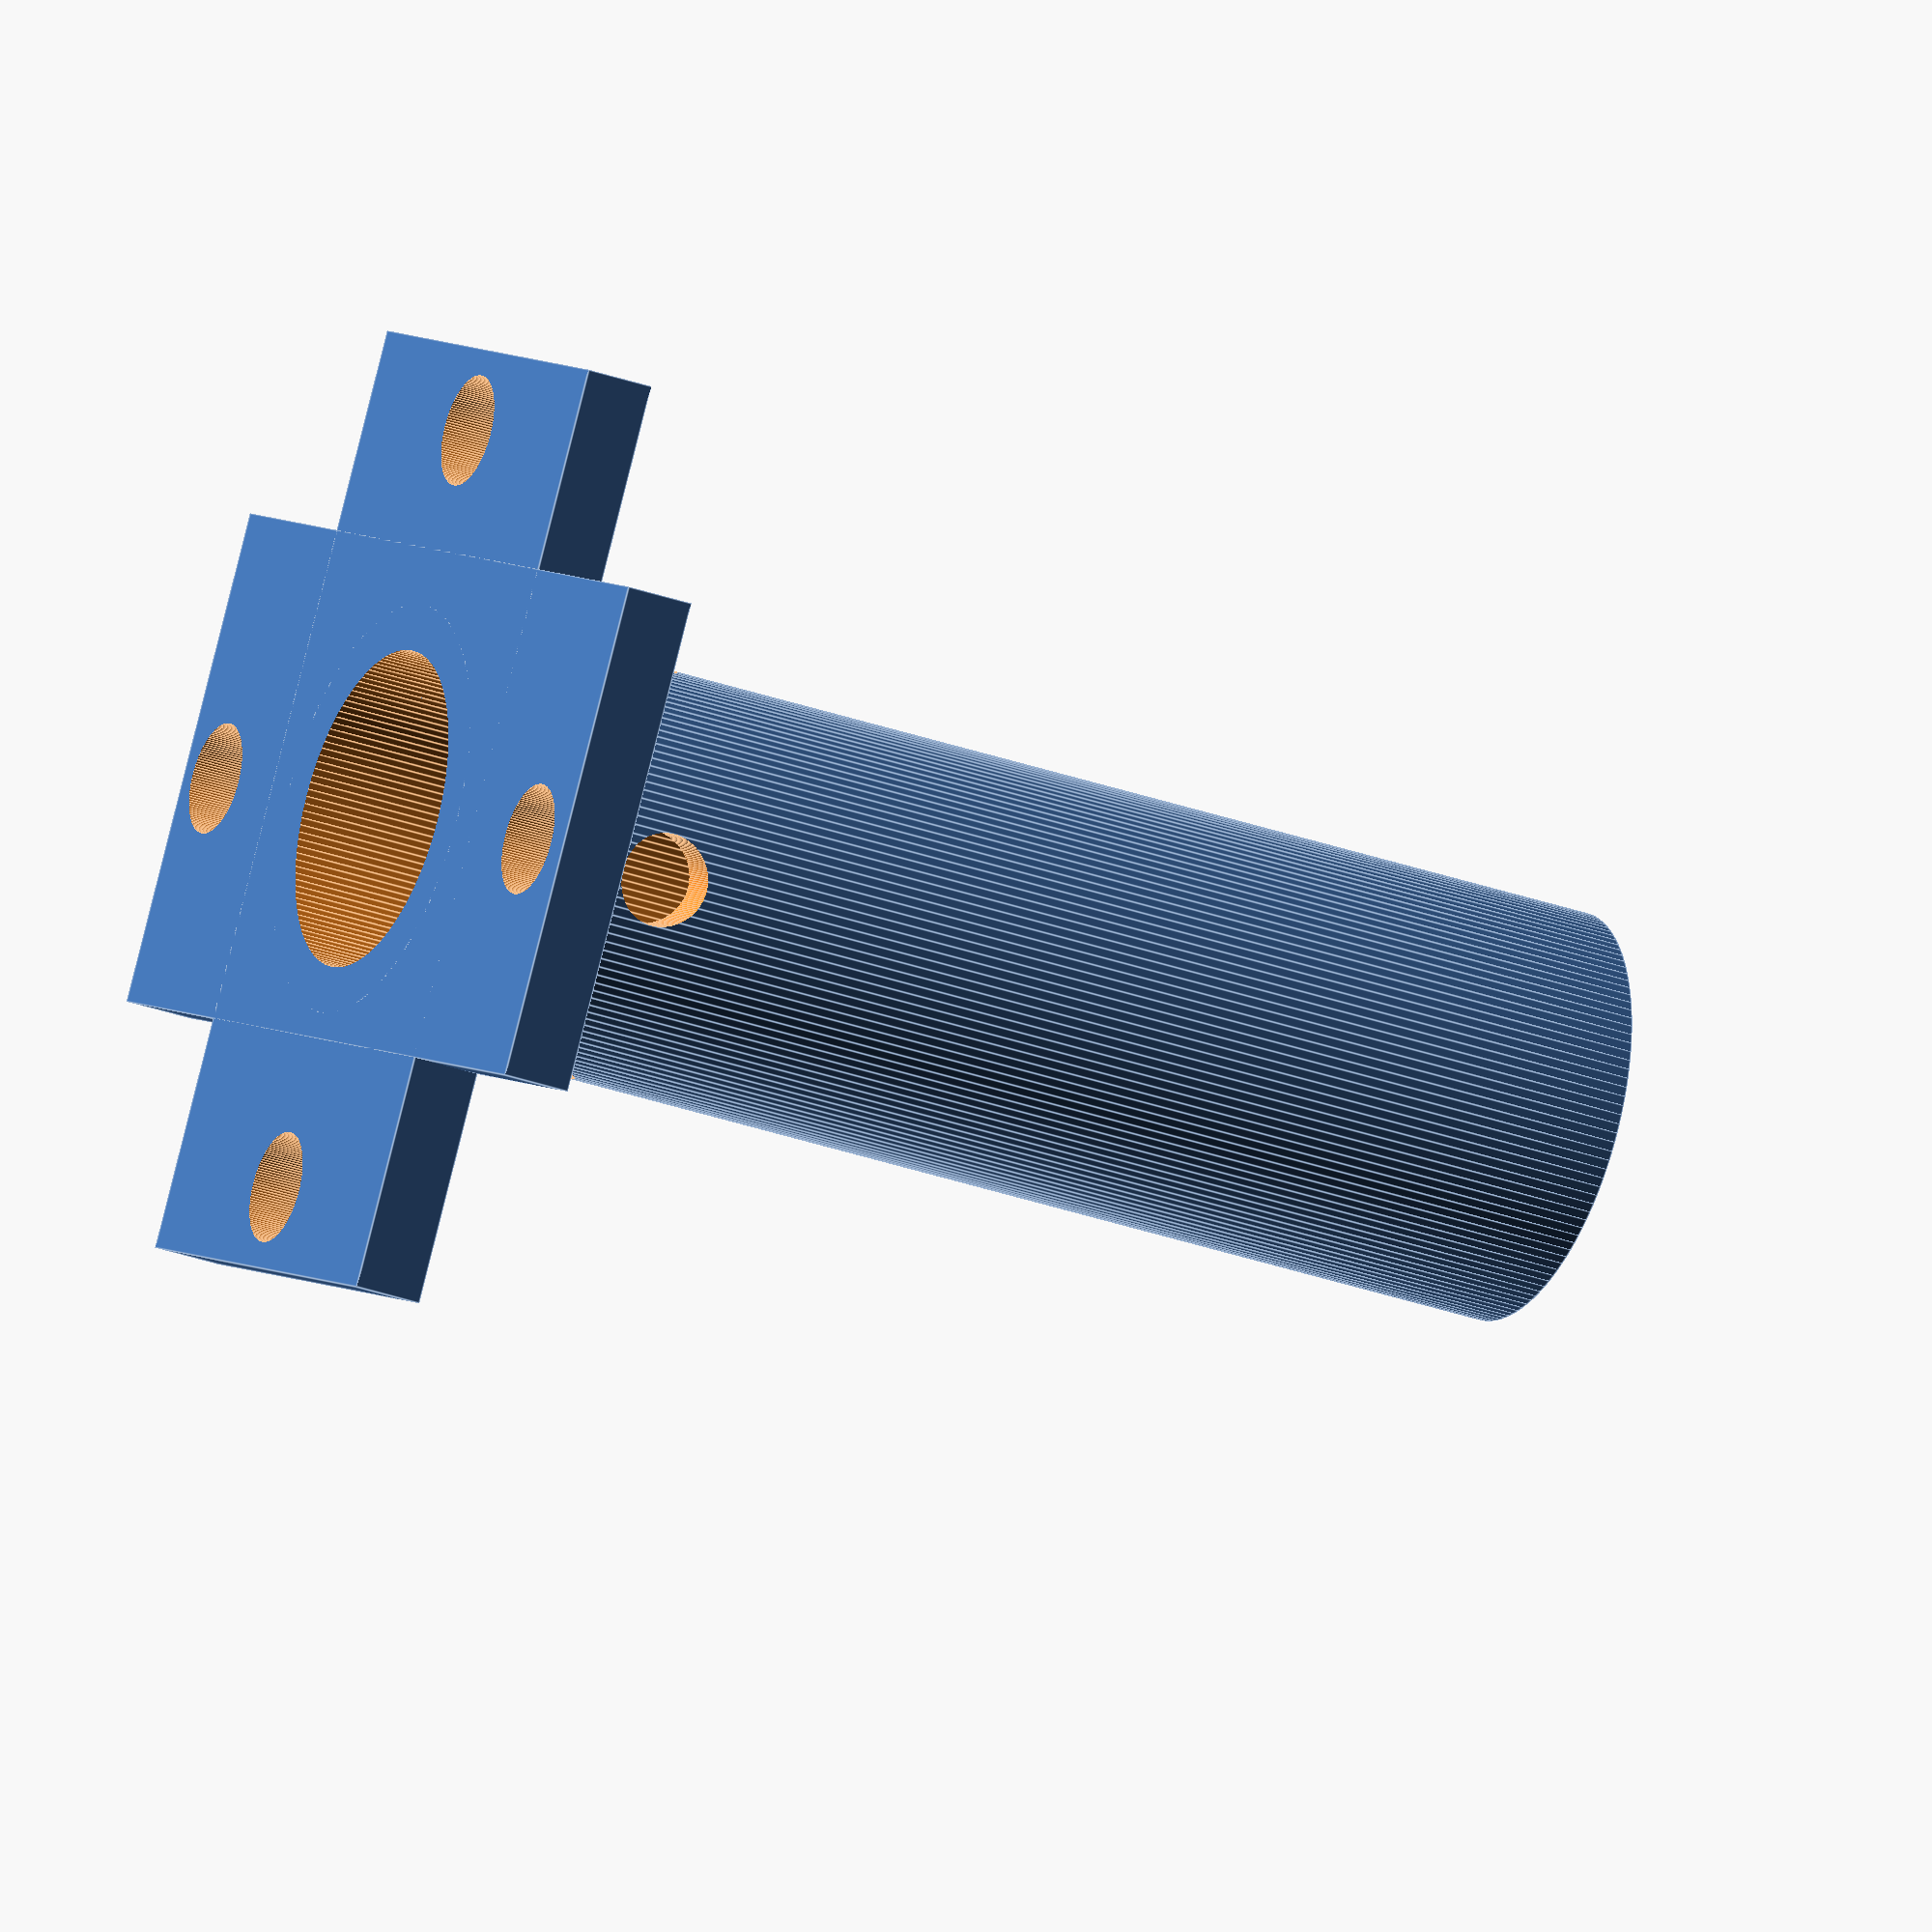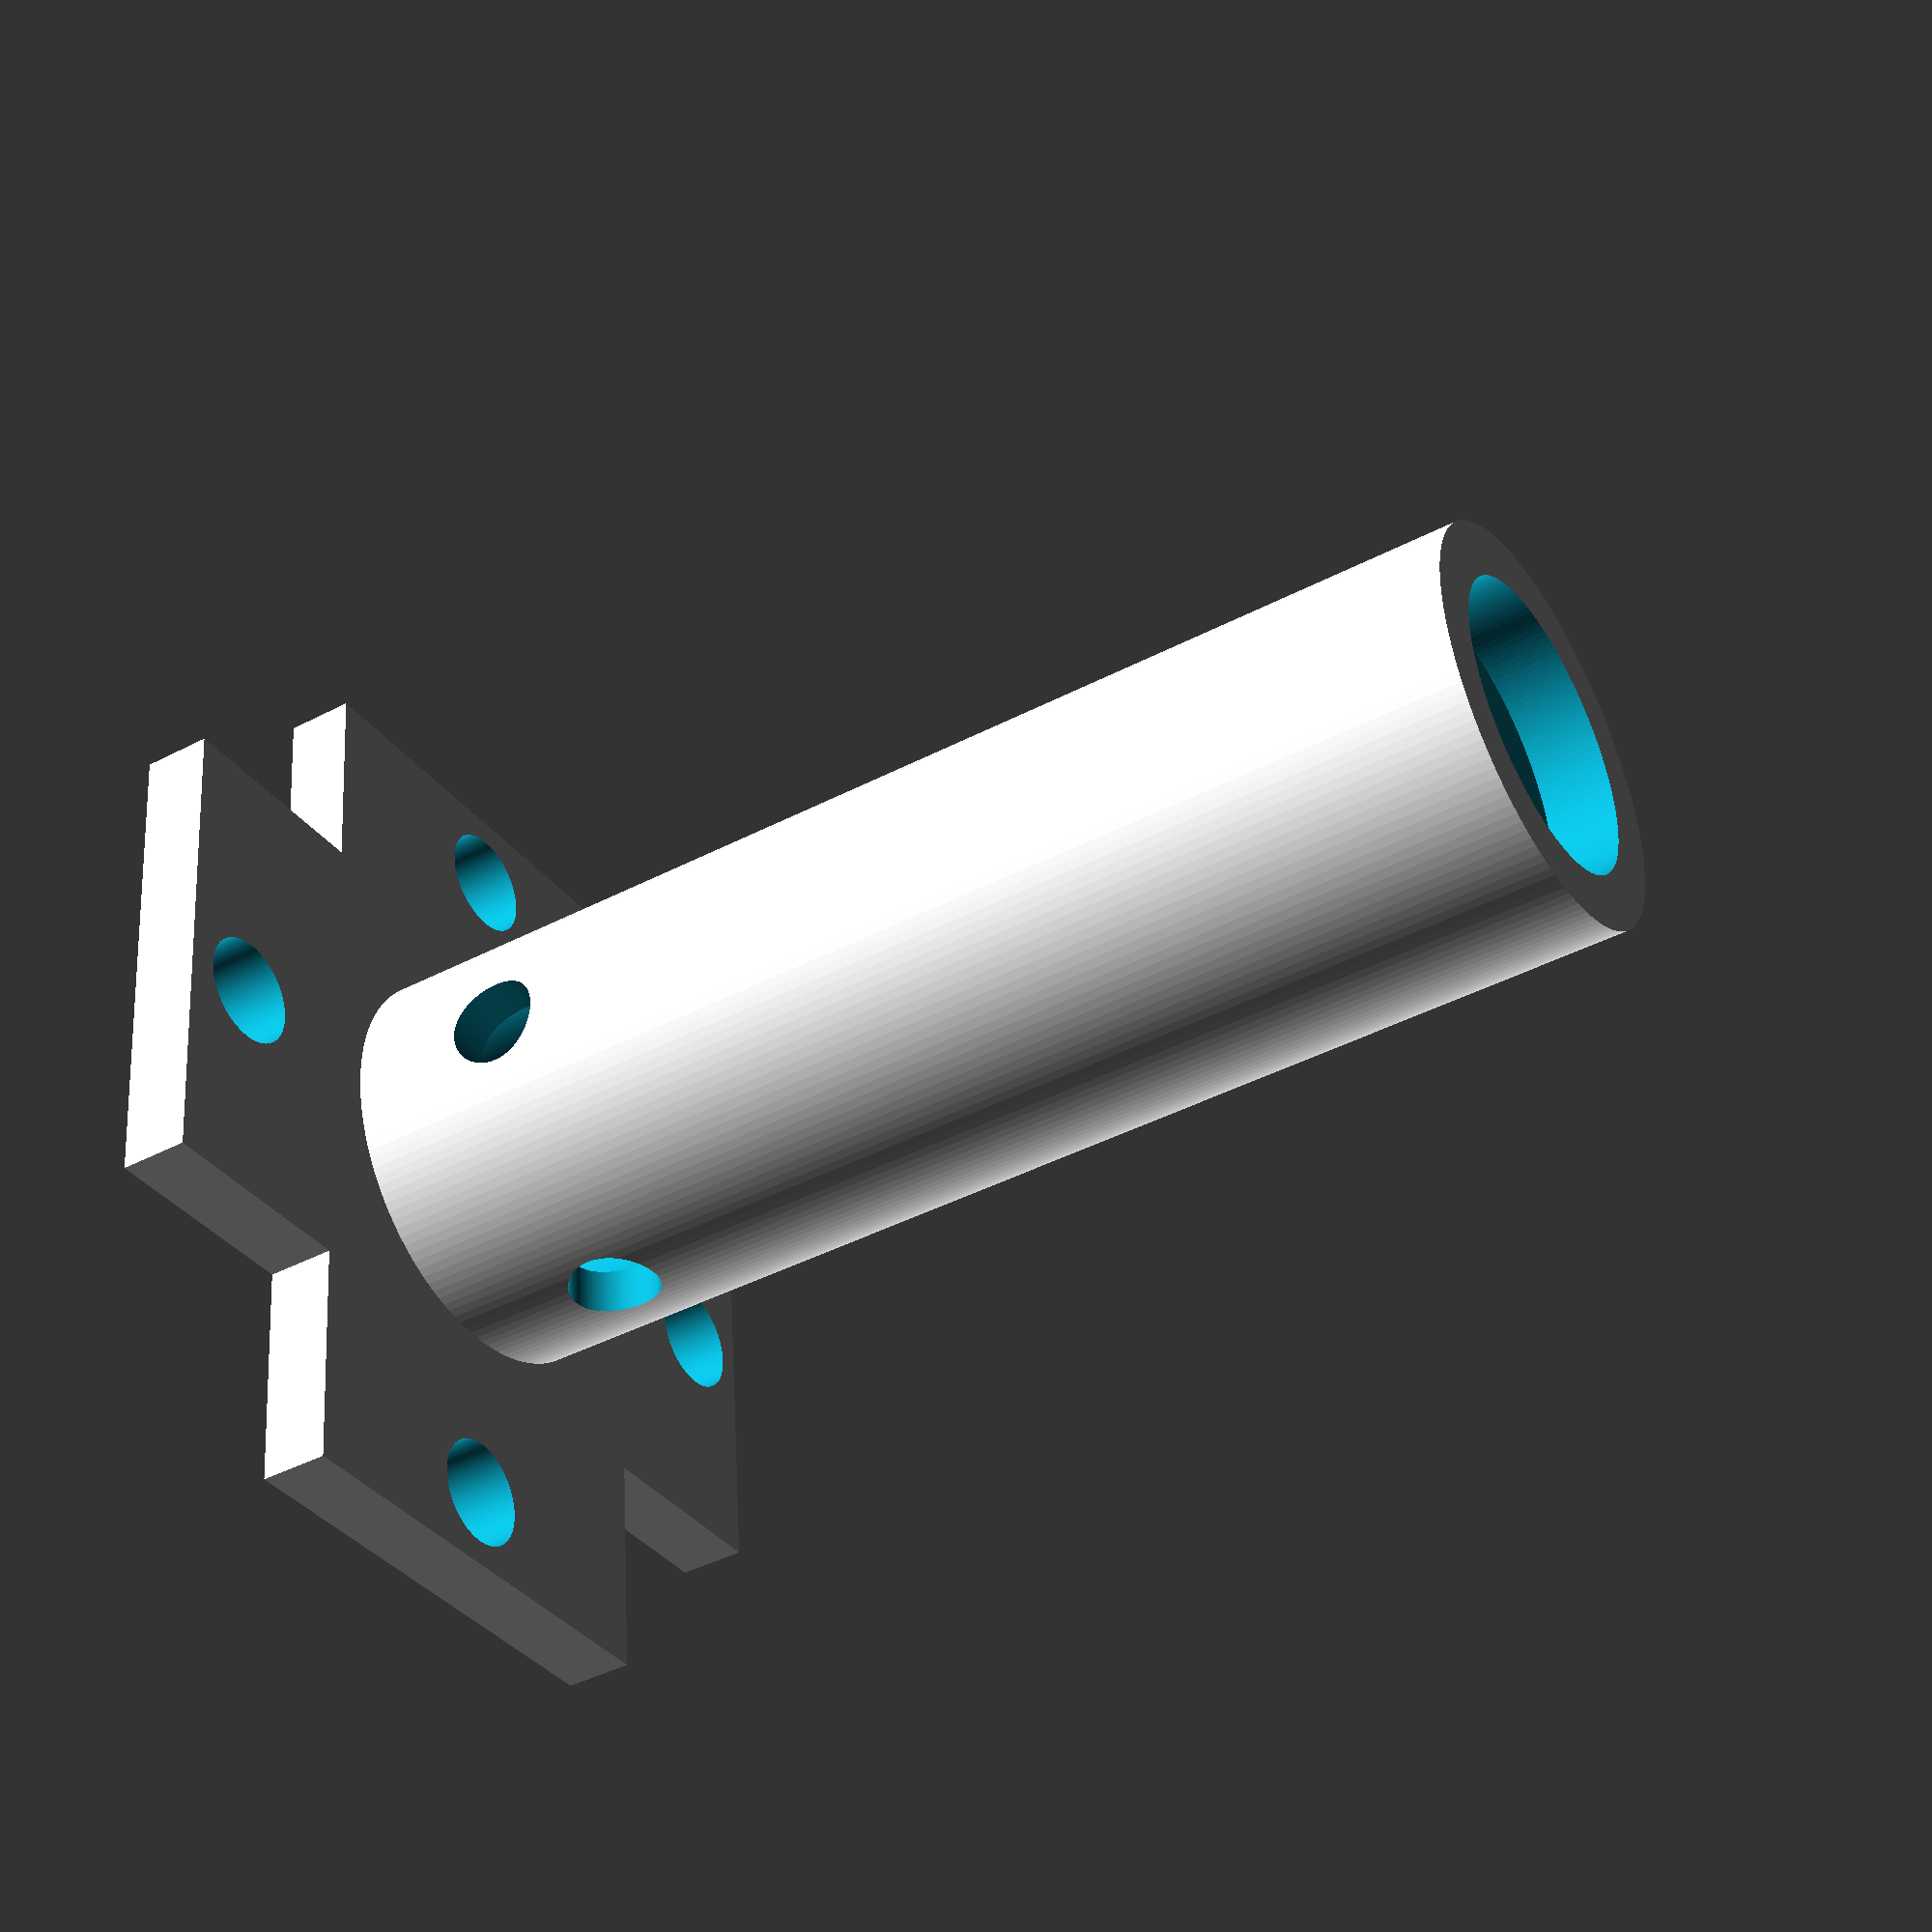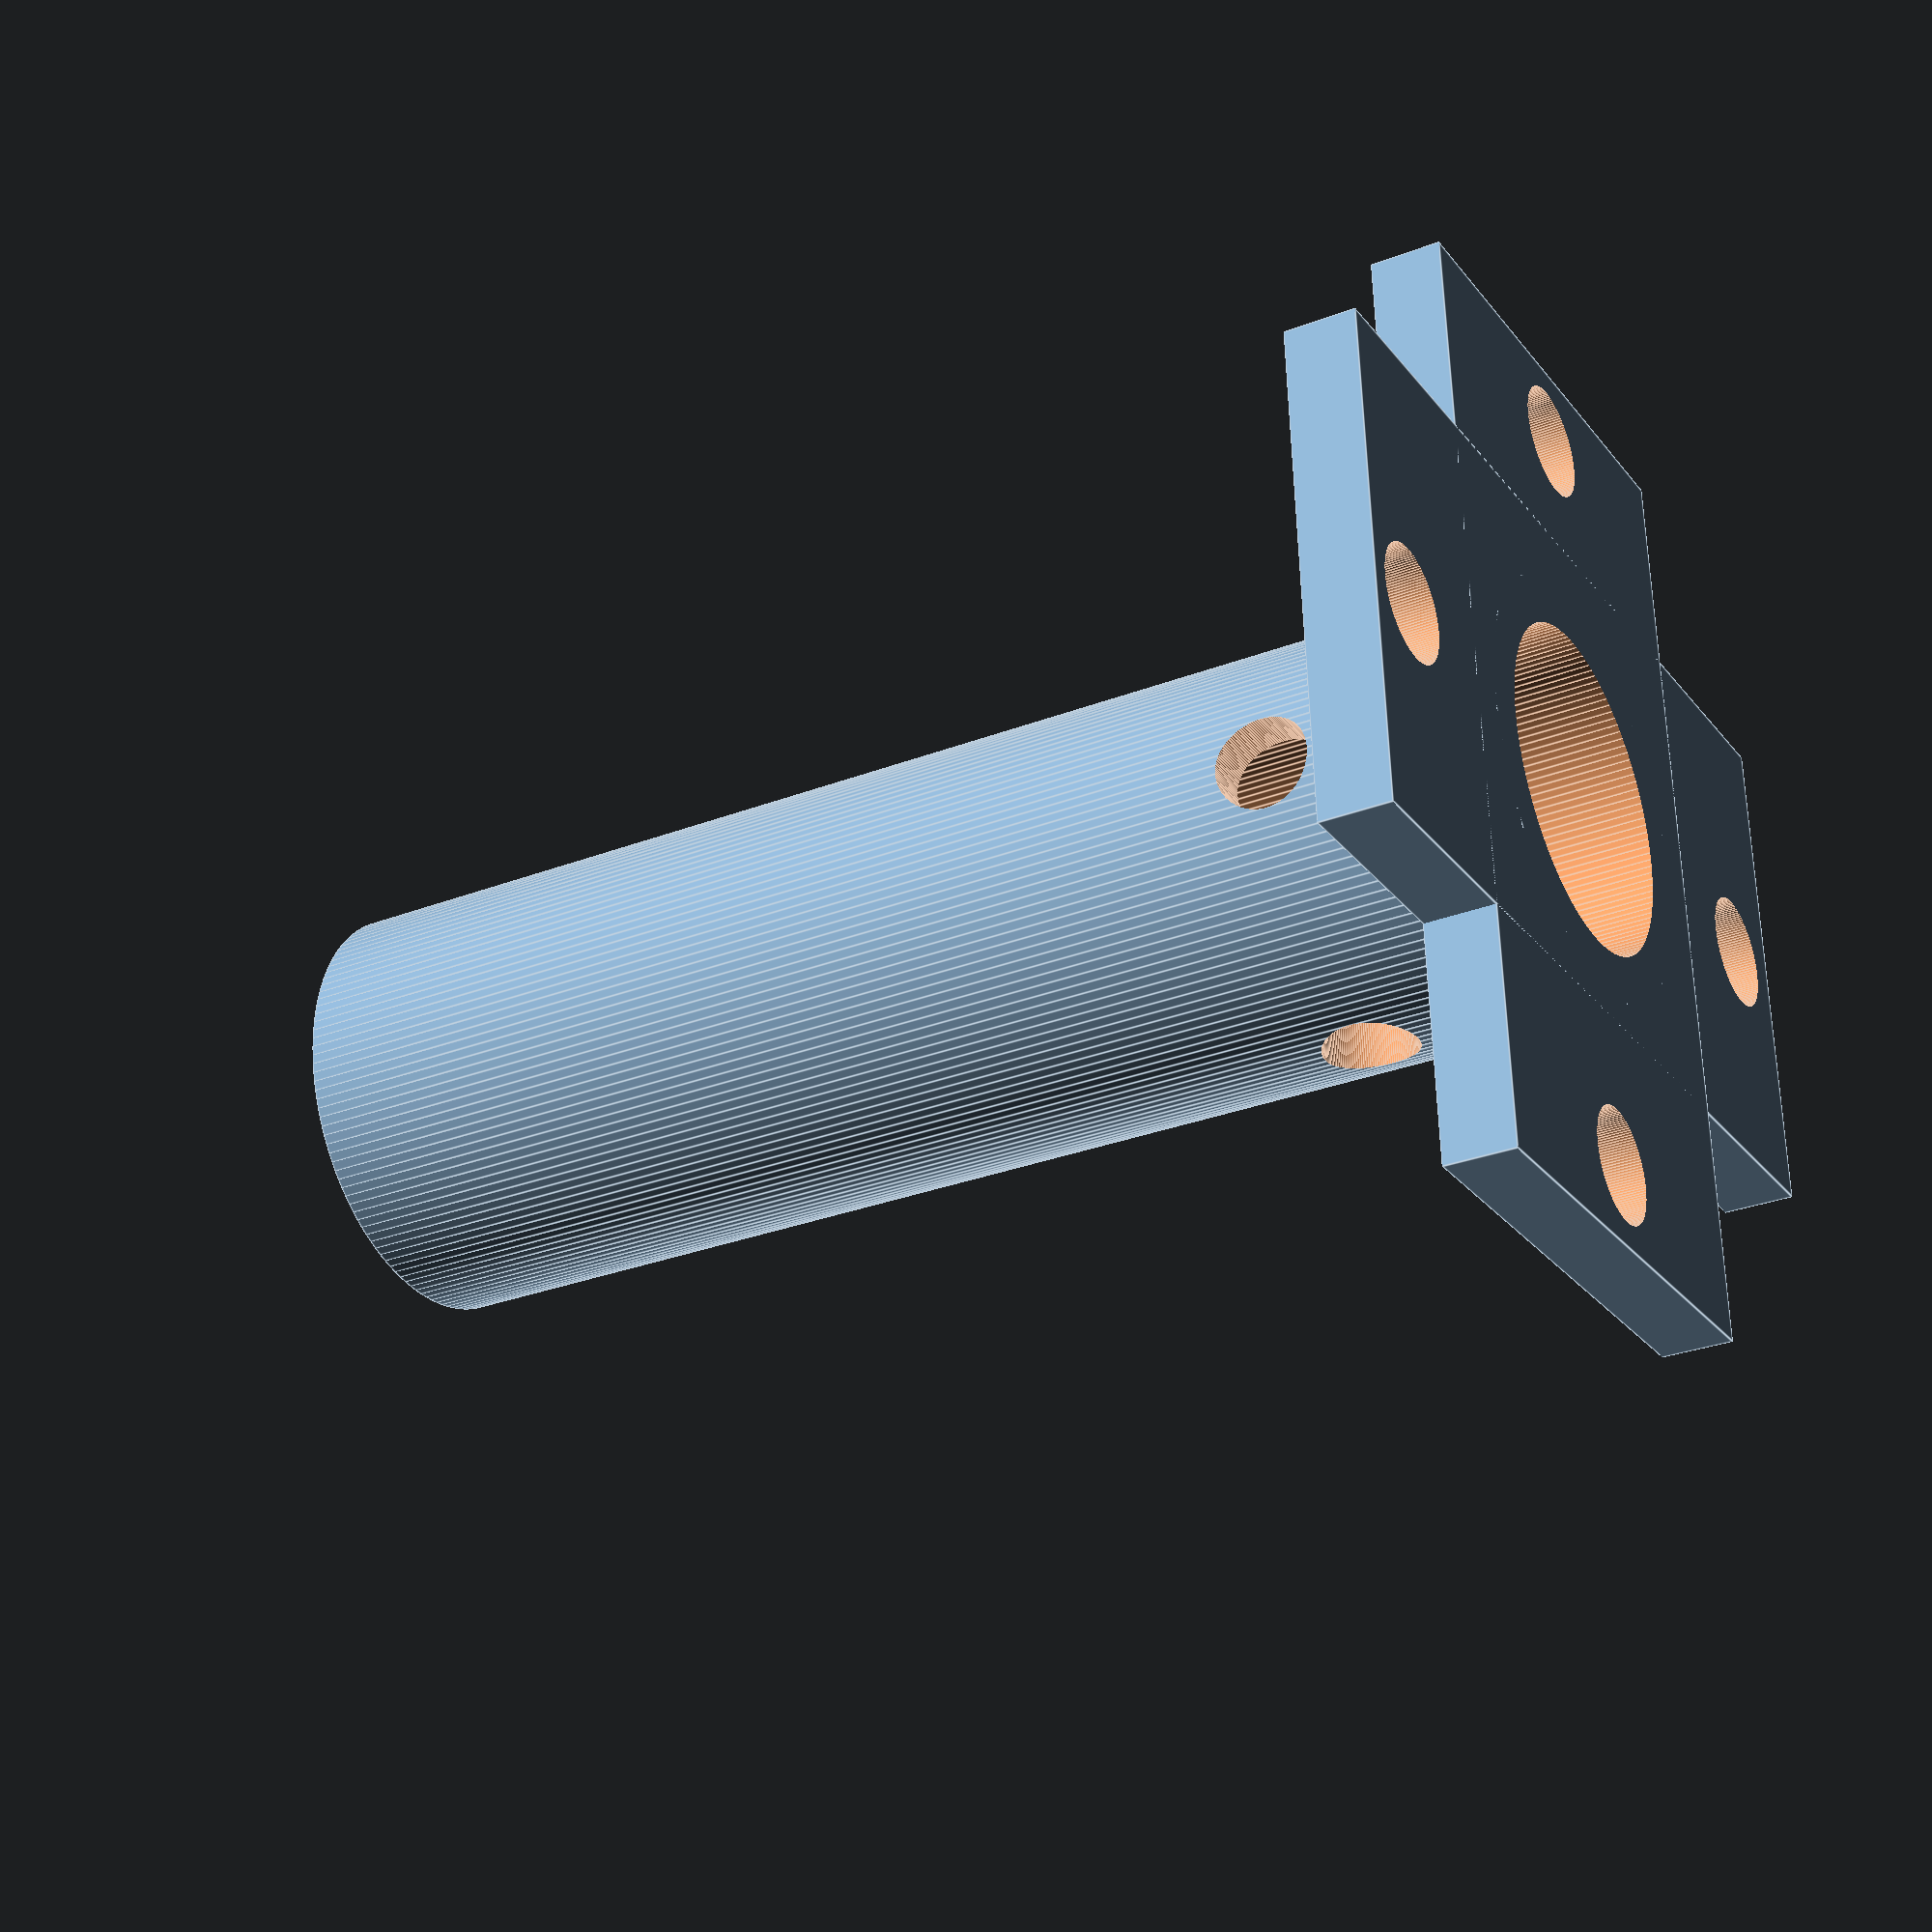
<openscad>
//Constants
SLIPRNG_DIAM = 13.8;//mm
SLIPRNG_HEIGHT = 13.5;//mm
MAGNET_DIAM = 5.1;//mm
MAGNET_HEIGHT = 3.1;//mm

MAG_OD = 13;
MAG_ID = 5.9;
//enbable/diable cross section
CROSS_SECTION = false;

BEARING_OPENING_DIAM = 10;//mm
MOUNT_DIAM = 17.8;//mm
SCREW_DIAM = 4.8;//mm
//variables
_mountHeightOffset = 39;//mm
_slipRngHeightOffset = 10;//mm
_magnetSinkOffset = .5;//mm
_cylinderRes = 140;

//run main module
difference(){
    union(){
        mountMain();
        mountBase();
    }

   crossSection();
}



module mountMain(){
    difference(){
        //main mount shape
        cylinder(r=MOUNT_DIAM/2, h = SLIPRNG_HEIGHT
        + MAGNET_HEIGHT + _mountHeightOffset, $fn=_cylinderRes);
        //center hole for slipring
        translate([0,0,SLIPRNG_HEIGHT-18]){
            cylinder(r=SLIPRNG_DIAM/2, h = SLIPRNG_HEIGHT+32
                + _slipRngHeightOffset, $fn = _cylinderRes);
        }

        translate([0,0,SLIPRNG_HEIGHT+_slipRngHeightOffset+26]){
                 cylinder(r=3,h=7,$fn=_cylinderRes);
        } 

        translate([0,0,SLIPRNG_HEIGHT+_mountHeightOffset+.1]){
            magnet();
        }
        
        translate([-12,0,10]){
            rotate([0,90,0]){
                cylinder(r=2, h=25, $fn=140);
            }
        }
        translate([0,12,10]){
             rotate([90,0,0]){
                cylinder(r=2, h=25, $fn=140);
            }
        }
            
    }
}

module mountBase(){
    difference(){
        union(){
            translate([-20,(-(MOUNT_DIAM+3.5)/2),0]){
                cube([40,MOUNT_DIAM+3.5,3]);
            }


            translate([-10,(-(MOUNT_DIAM+2)),0]){
                cube([MOUNT_DIAM+3.5,40,3]);
            }
        }
            

            //main Shaft
            translate([0,0,-1]){
                 cylinder(r=SLIPRNG_DIAM/2, h = SLIPRNG_HEIGHT 
                + _slipRngHeightOffset, $fn = _cylinderRes);
            }
           
            
            //screw holes
            translate([16.5,0,-1]){
                cylinder(r=SCREW_DIAM/2, h = 10, $fn=_cylinderRes);
            }

            translate([-16.5,0,-1]){
                cylinder(r=SCREW_DIAM/2, h = 10, $fn=_cylinderRes);
            }

              translate([0,16.5,-1]){
                cylinder(r=SCREW_DIAM/2, h = 10, $fn=_cylinderRes);
                }

            translate([0,-16.5,-1]){
                cylinder(r=SCREW_DIAM/2, h = 10, $fn=_cylinderRes);
            }

            bevelRadius = 18;
            // bevelAngle = -55;
            // bevelDepth = -14.1;
            // //bevels
            // translate([20,bevelDepth,-1]){
            //         rotate([0,0,bevelAngle]){
            //             cylinder(r=bevelRadius, h = 10, $fn = 3);
            //     }
            // }

            // mirror([1,0,0]){
            //         translate([20,bevelDepth,-1]){
            //             rotate([0,0,bevelAngle]){
            //             cylinder(r=bevelRadius, h = 10, $fn = 3);
            //         }
            //     }
            // }

            //  mirror([0,1,0]){
            //         translate([20,bevelDepth,-1]){
            //             rotate([0,0,bevelAngle]){
            //             cylinder(r=bevelRadius, h = 10, $fn = 3);
            //         }
            //     }
            // }

            // mirror([1,0,0]){
            //     mirror([0,1,0]){
            //         translate([20,bevelDepth,-1]){
            //                 rotate([0,0,bevelAngle]){
            //                 cylinder(r=bevelRadius, h = 10, $fn = 3);
            //             }
            //         }
            //     }
            // }
            
    }
}

module magnet(){
    difference(){
         cylinder(r=MAG_OD/2, h = MAGNET_HEIGHT , $fn = _cylinderRes);
         translate([0,0,-1]){
             cylinder(r=MAG_ID/2, h = MAGNET_HEIGHT+2, $fn=_cylinderRes);
         }
    }
}

module crossSection(){
    if(CROSS_SECTION){
         translate([0, -(MOUNT_DIAM/2)-5 ,-1]){
        cube([22,32,59]);
        }
    }
    
}


</openscad>
<views>
elev=29.9 azim=238.5 roll=242.0 proj=o view=edges
elev=222.6 azim=84.1 roll=238.0 proj=p view=wireframe
elev=210.1 azim=93.1 roll=60.7 proj=p view=edges
</views>
